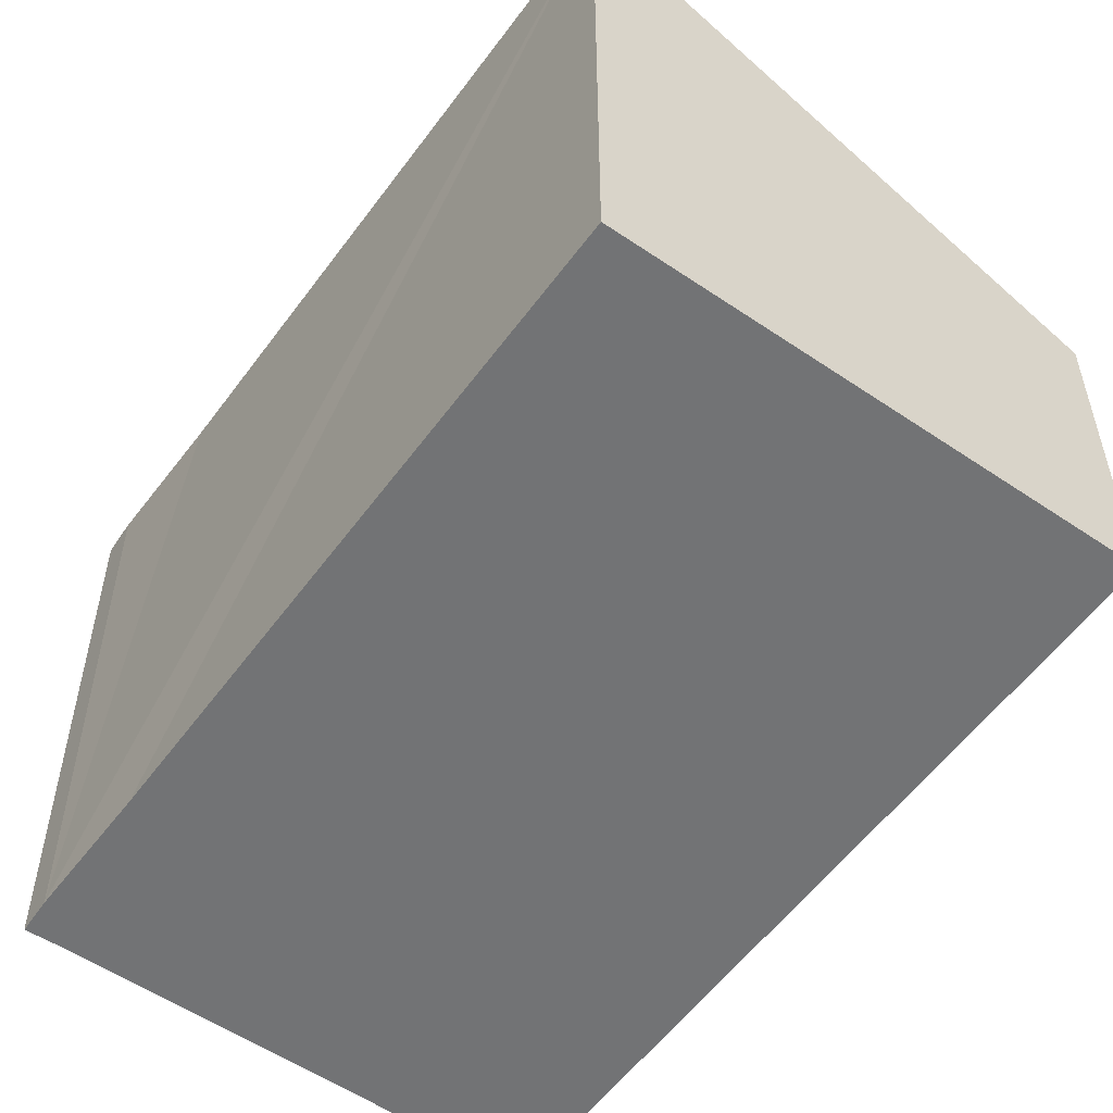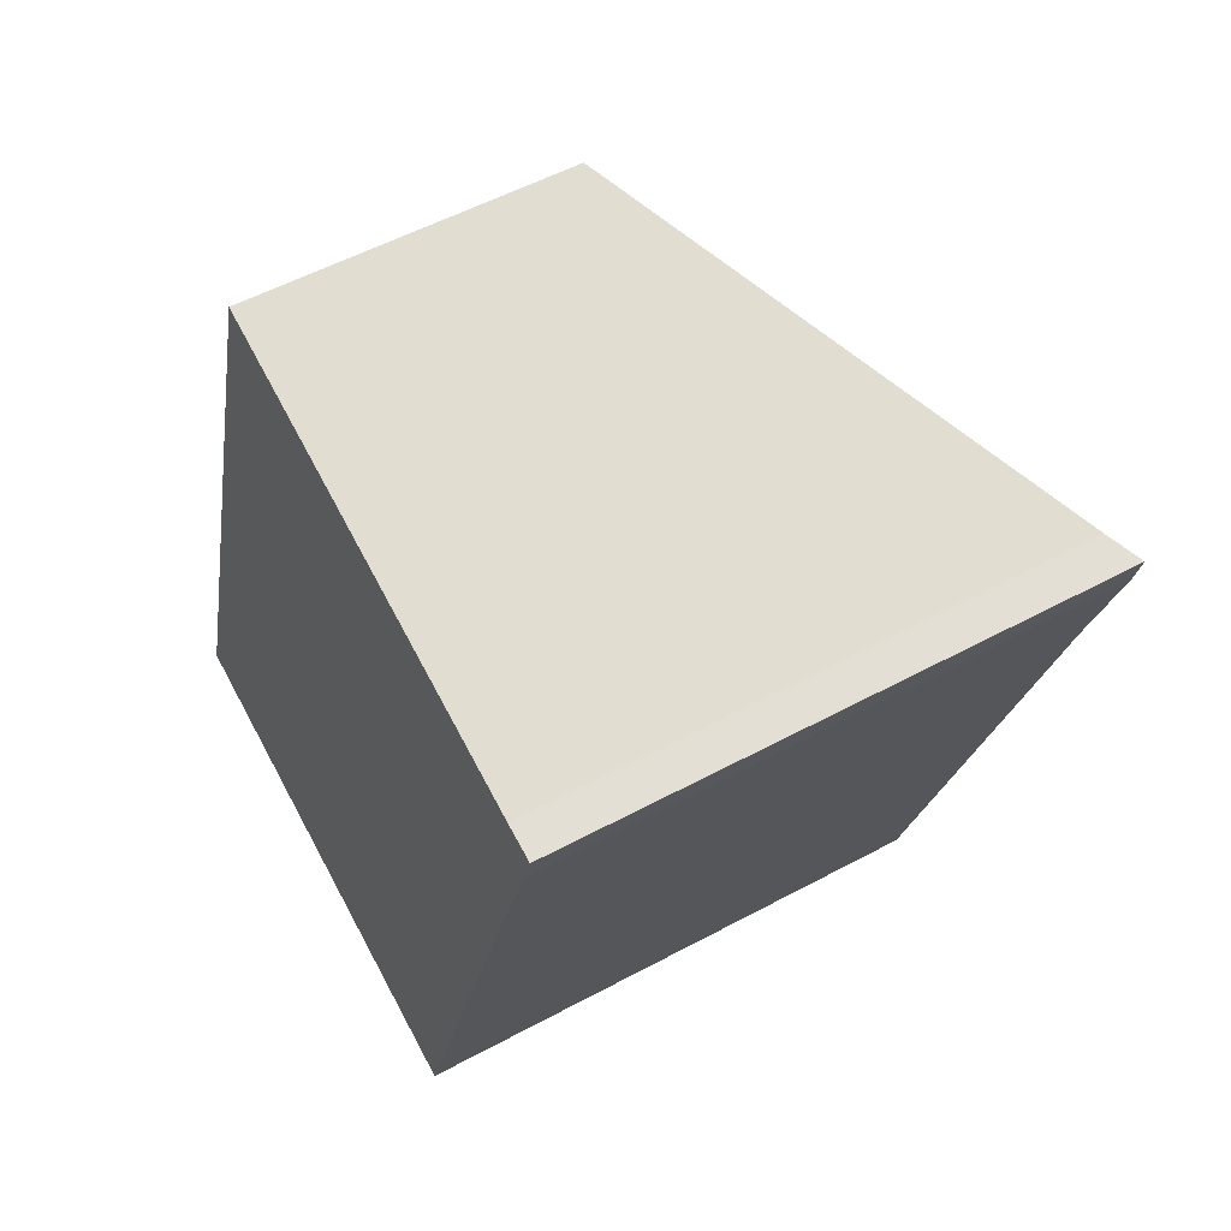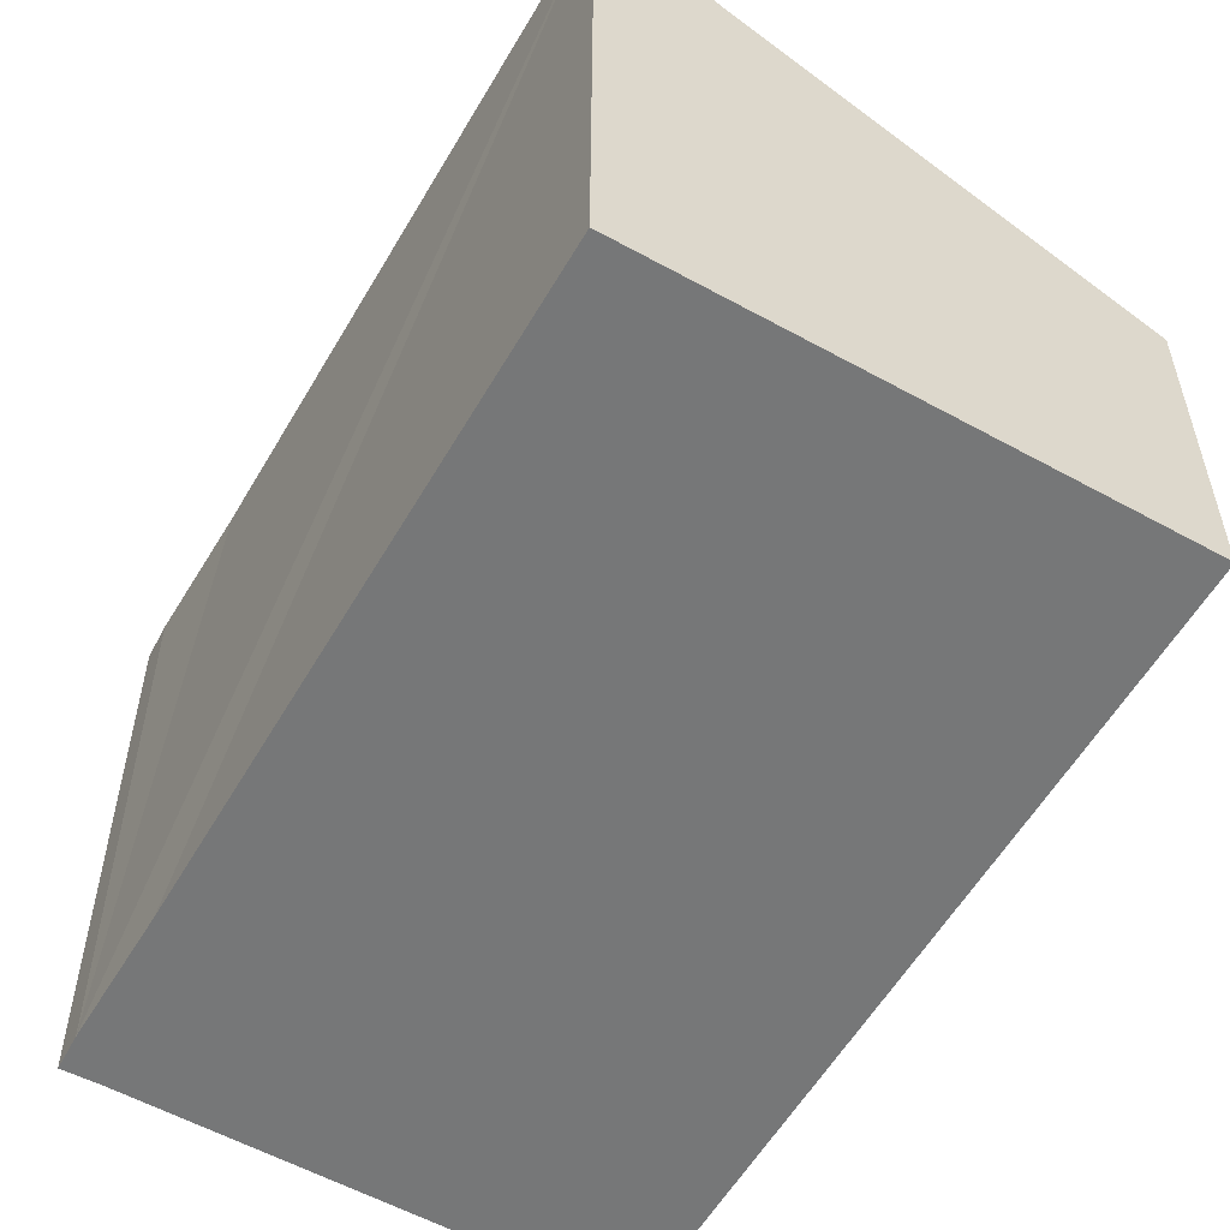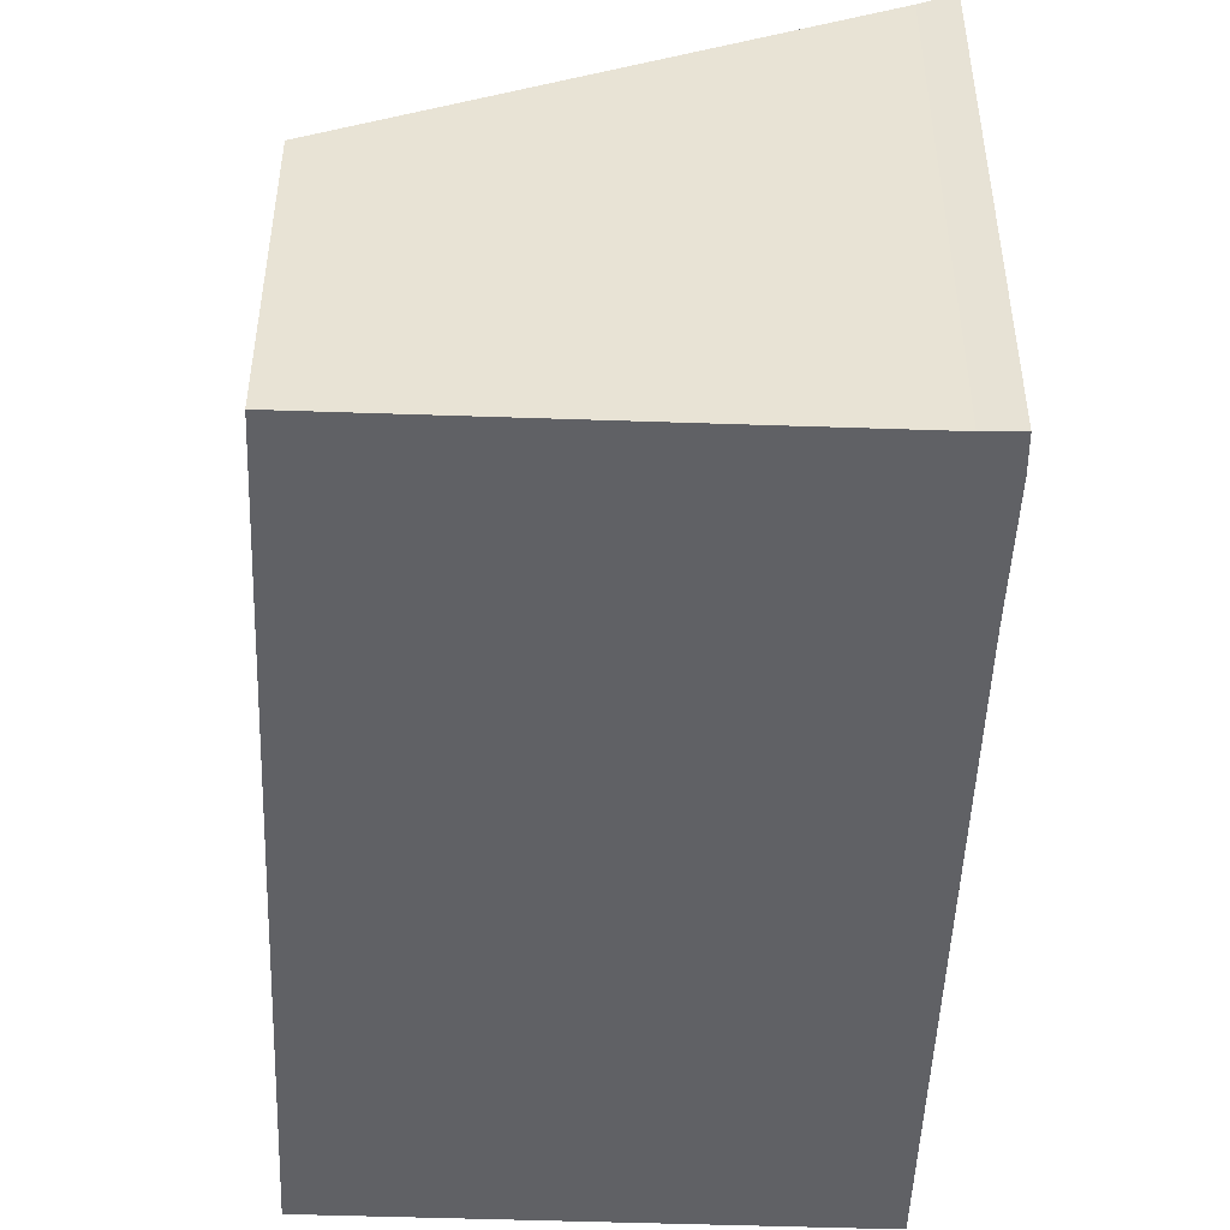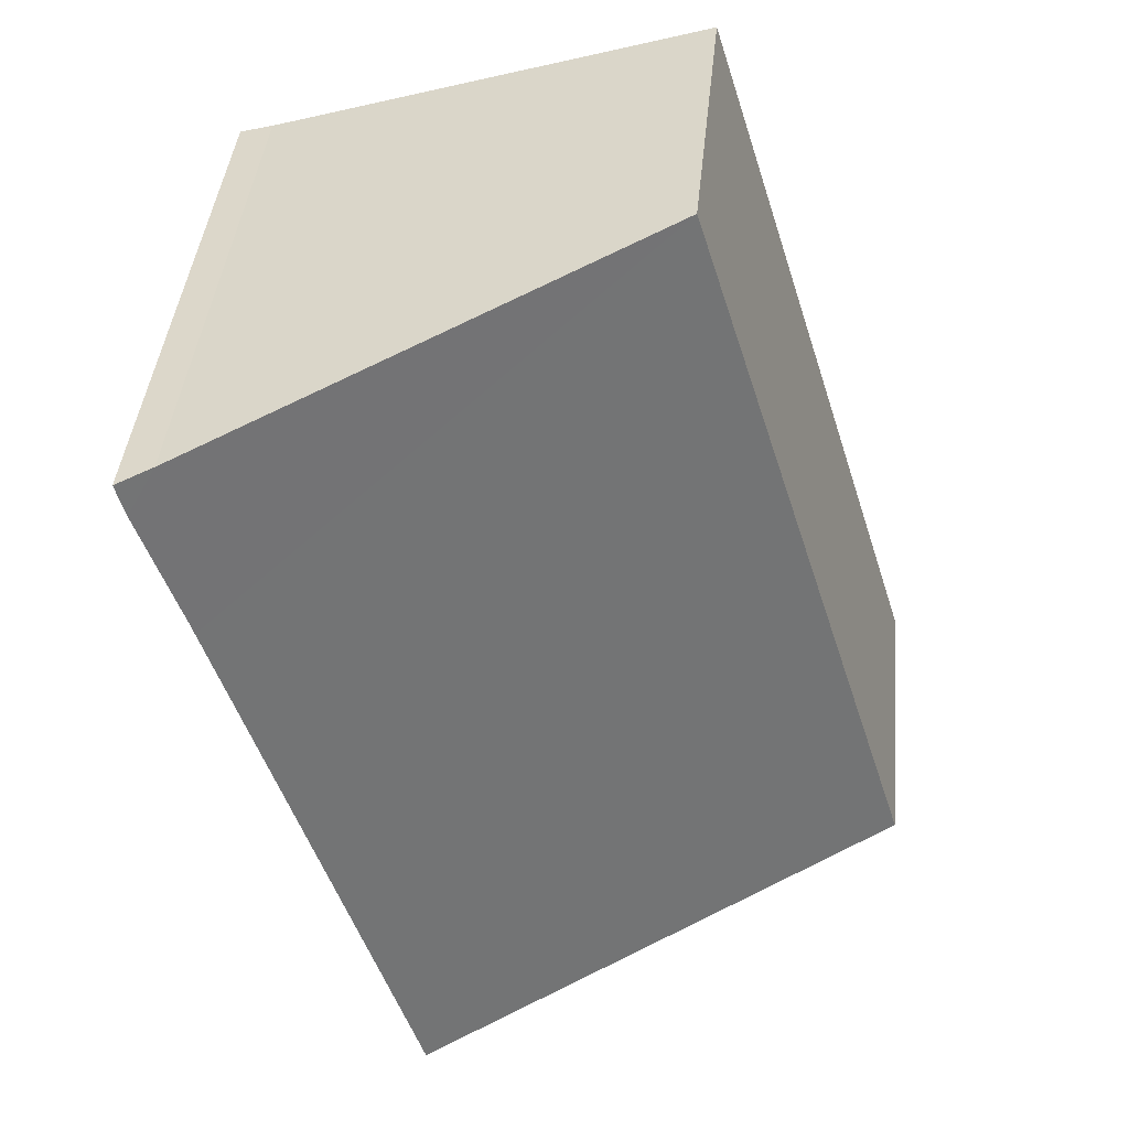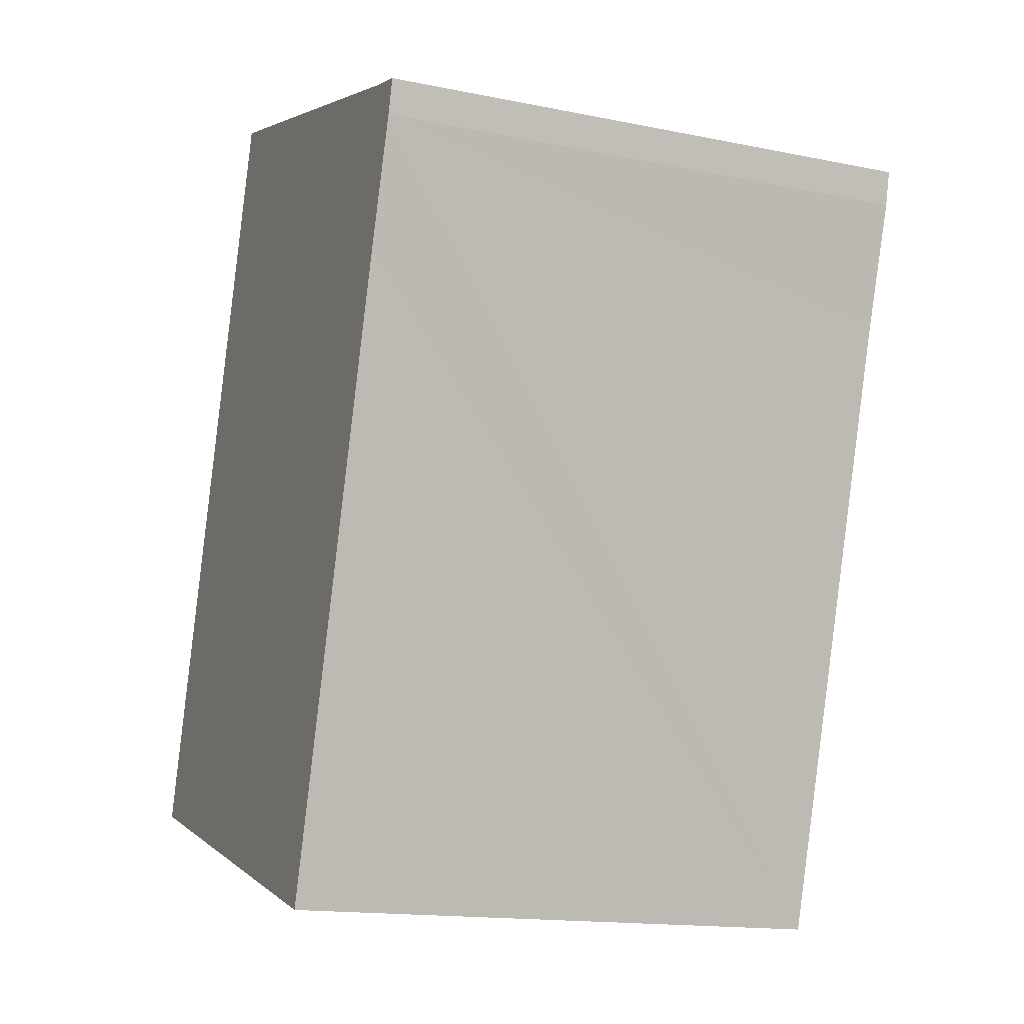
<metadata>
{"format":"obj","ext":"obj","renderer":"f3d","projection":"perspective","resolution":1024,"background":"white","views":[{"elev":-55.7,"azim":161.7,"up":"+Y"},{"elev":54.0,"azim":60.1,"up":"+Z"},{"elev":-57.0,"azim":167.4,"up":"+Y"},{"elev":-49.4,"azim":15.1,"up":"+Y"},{"elev":42.3,"azim":-174.3,"up":"+Z"},{"elev":-15.4,"azim":66.8,"up":"+Z"}]}
</metadata>
<code>
v  0 2.375 1.454e-16
v  4.964 4.16 3.352
v  3.571 4.162 -1.113
v  1.79 2.374 5.73
v  4.992 4.16 3.442
v  5.299 4.167 4.378
v  5.113 4.037 4.697
v  5.367 4.162 4.629
v  5.299 -2.681e-16 4.378
v  5.367 -2.834e-16 4.629
v  4.992 -2.108e-16 3.442
v  3.571 6.815e-17 -1.113
v  4.964 -2.053e-16 3.352
v  0 0 0
v  1.79 -3.509e-16 5.73
v  5.113 -2.876e-16 4.697
g defaultobject
f 1 2 3
f 2 1 4
f 2 4 5
f 5 4 6
f 6 4 7
f 6 7 8
f 8 9 6
f 9 8 10
f 9 5 6
f 5 9 2
f 2 9 3
f 3 9 11
f 3 11 12
f 12 11 13
f 12 1 3
f 1 12 14
f 14 4 1
f 4 14 15
f 7 10 8
f 10 7 16
f 4 16 7
f 16 4 15
f 12 15 14
f 15 12 13
f 15 13 11
f 15 11 9
f 15 9 16
f 16 9 10

</code>
